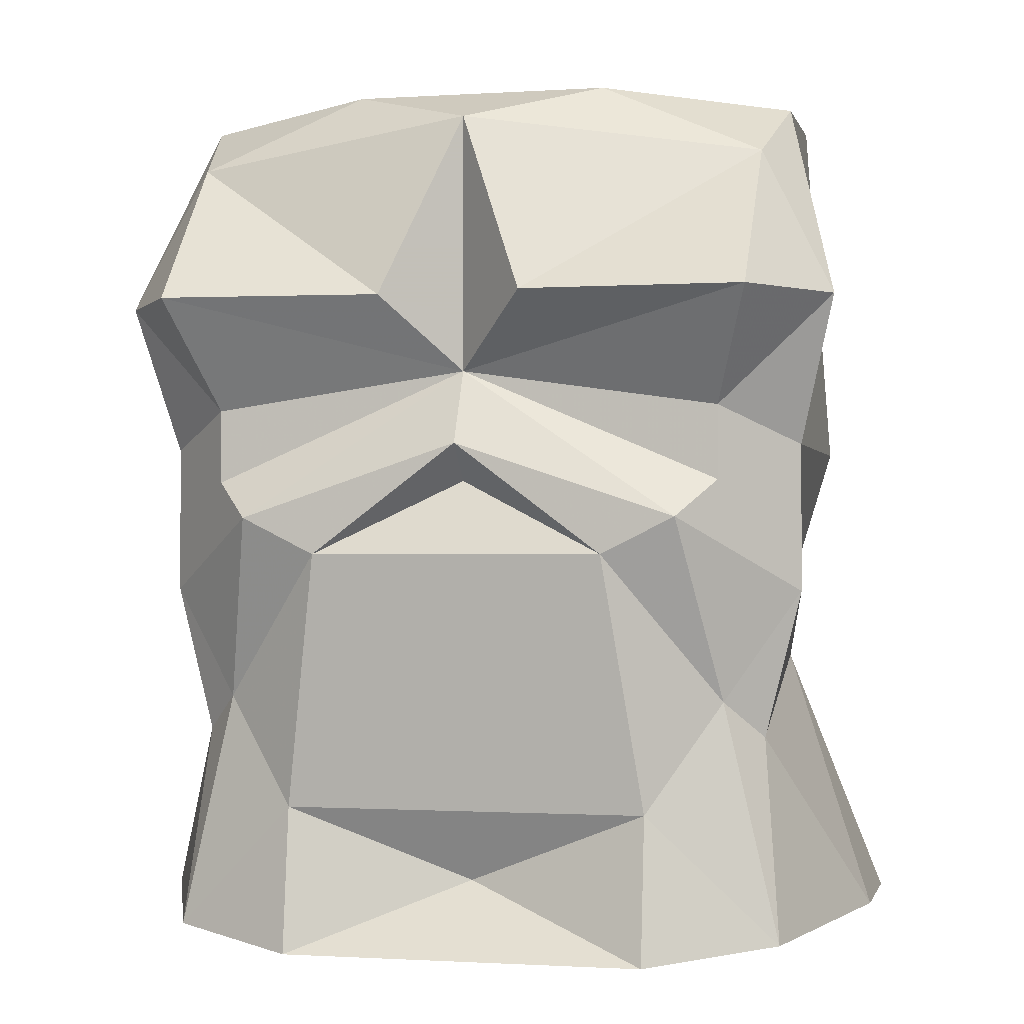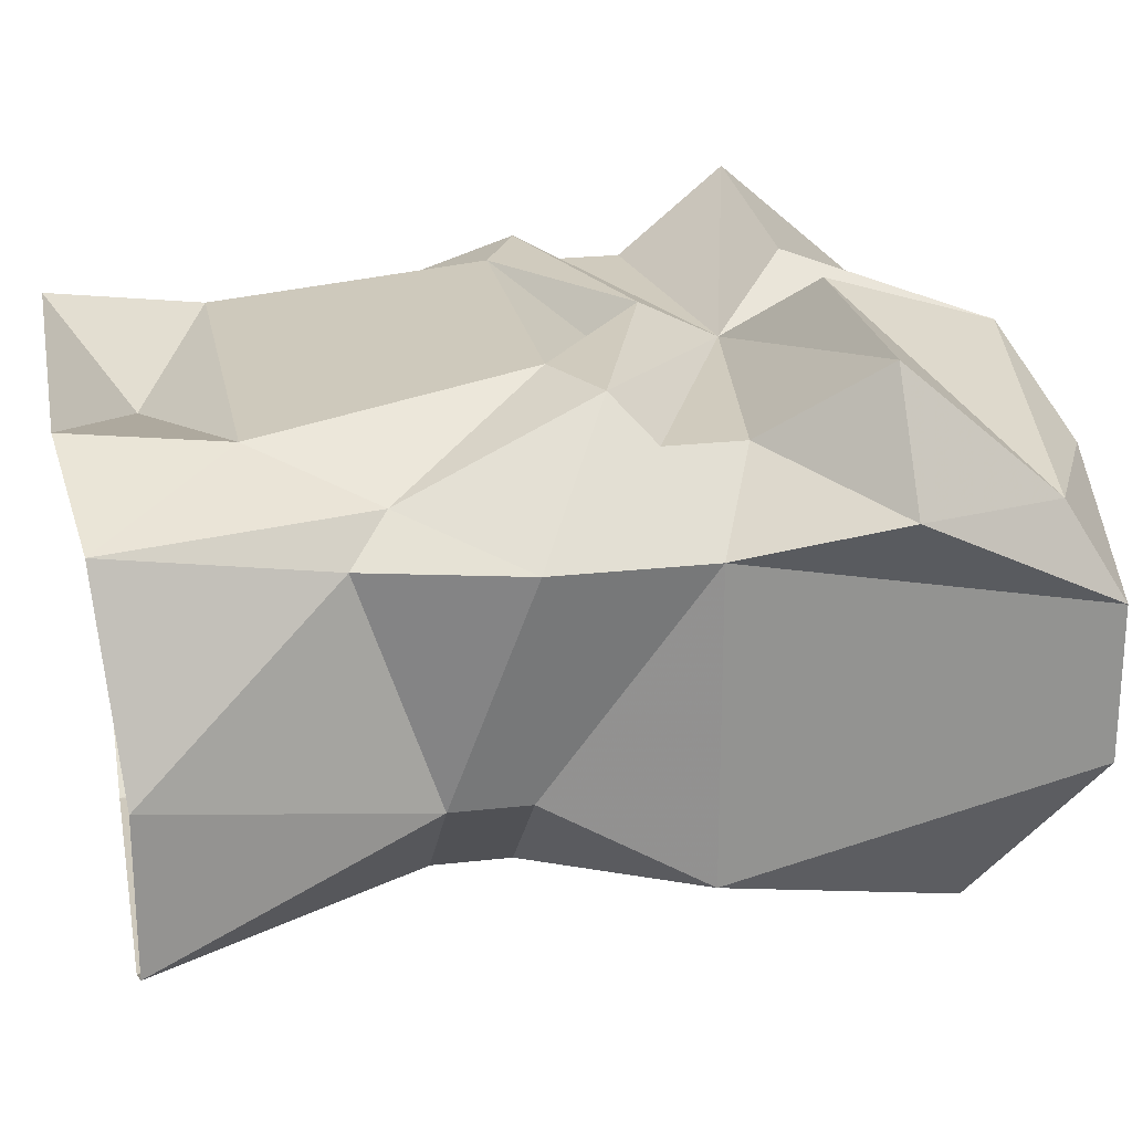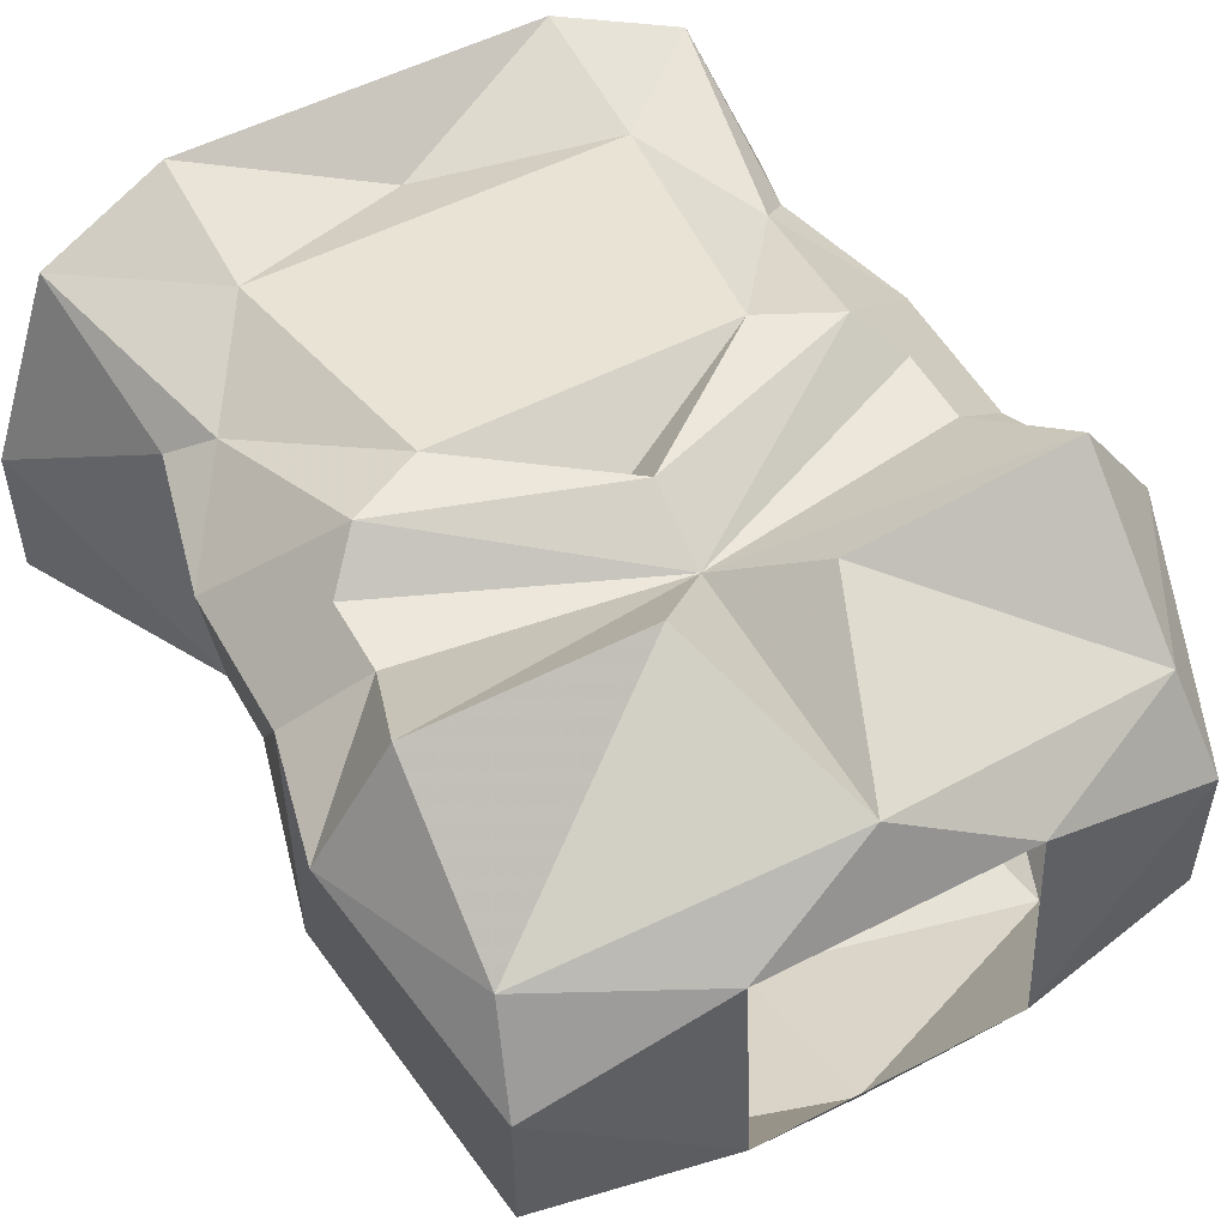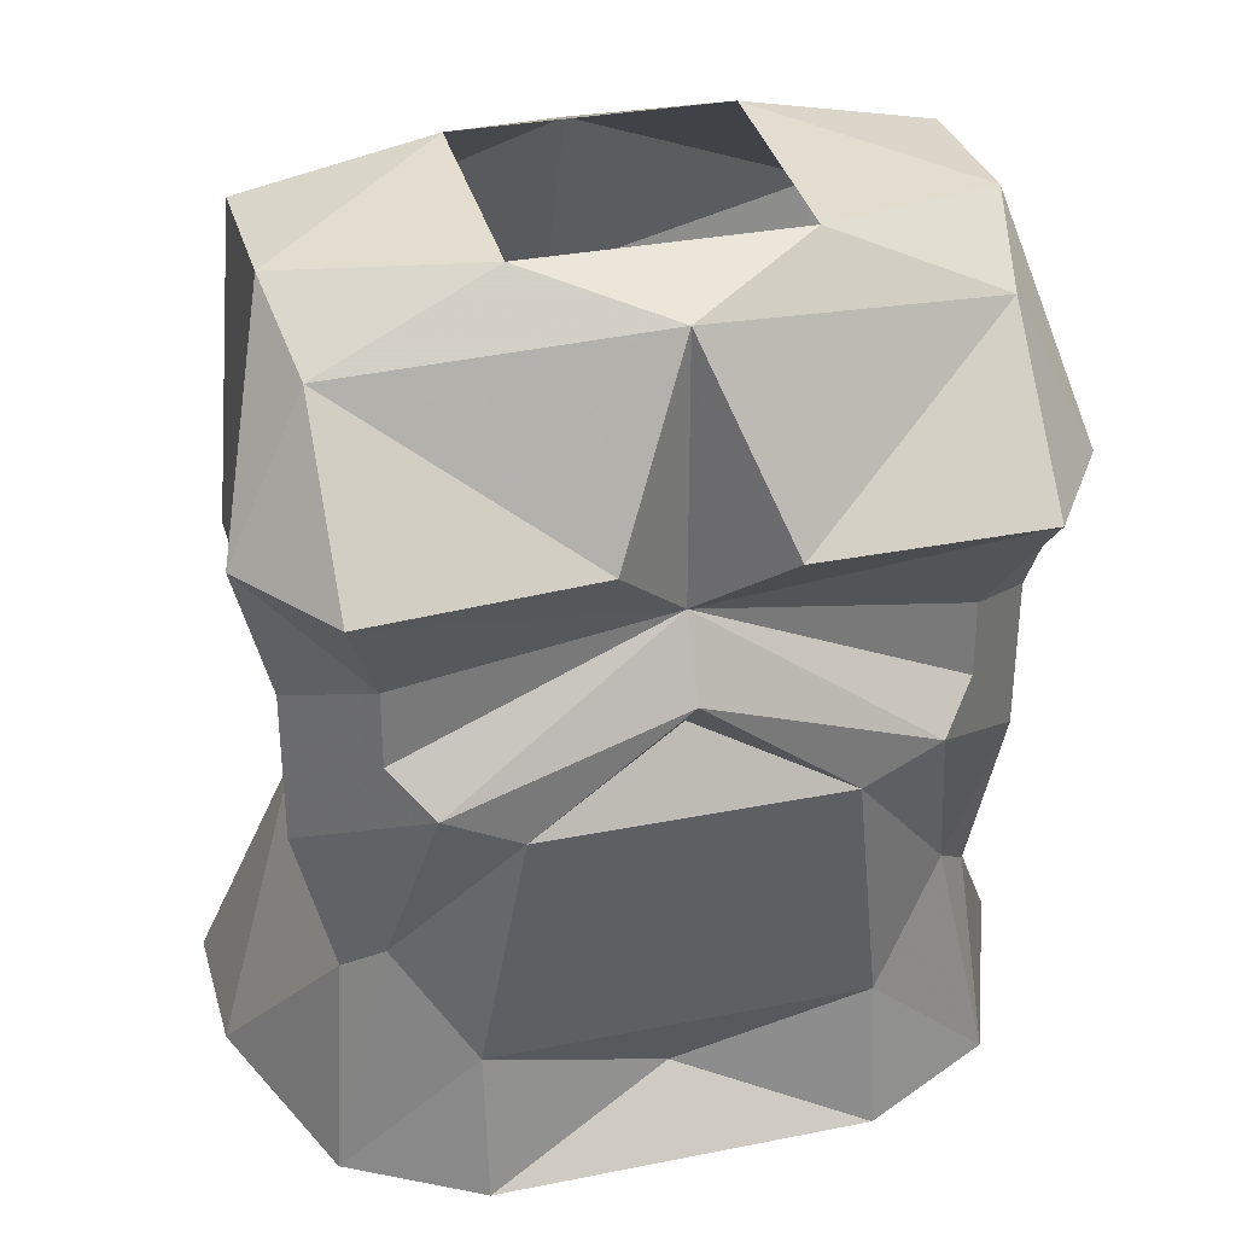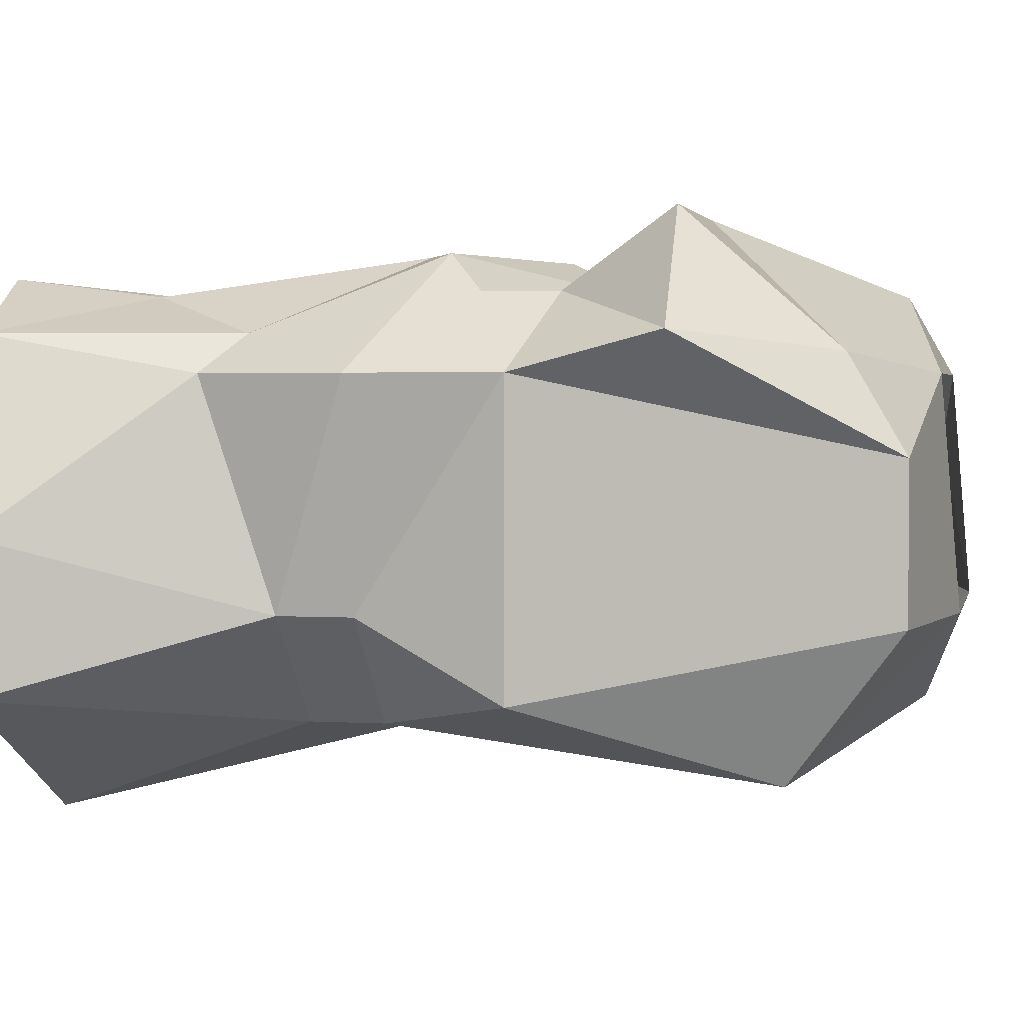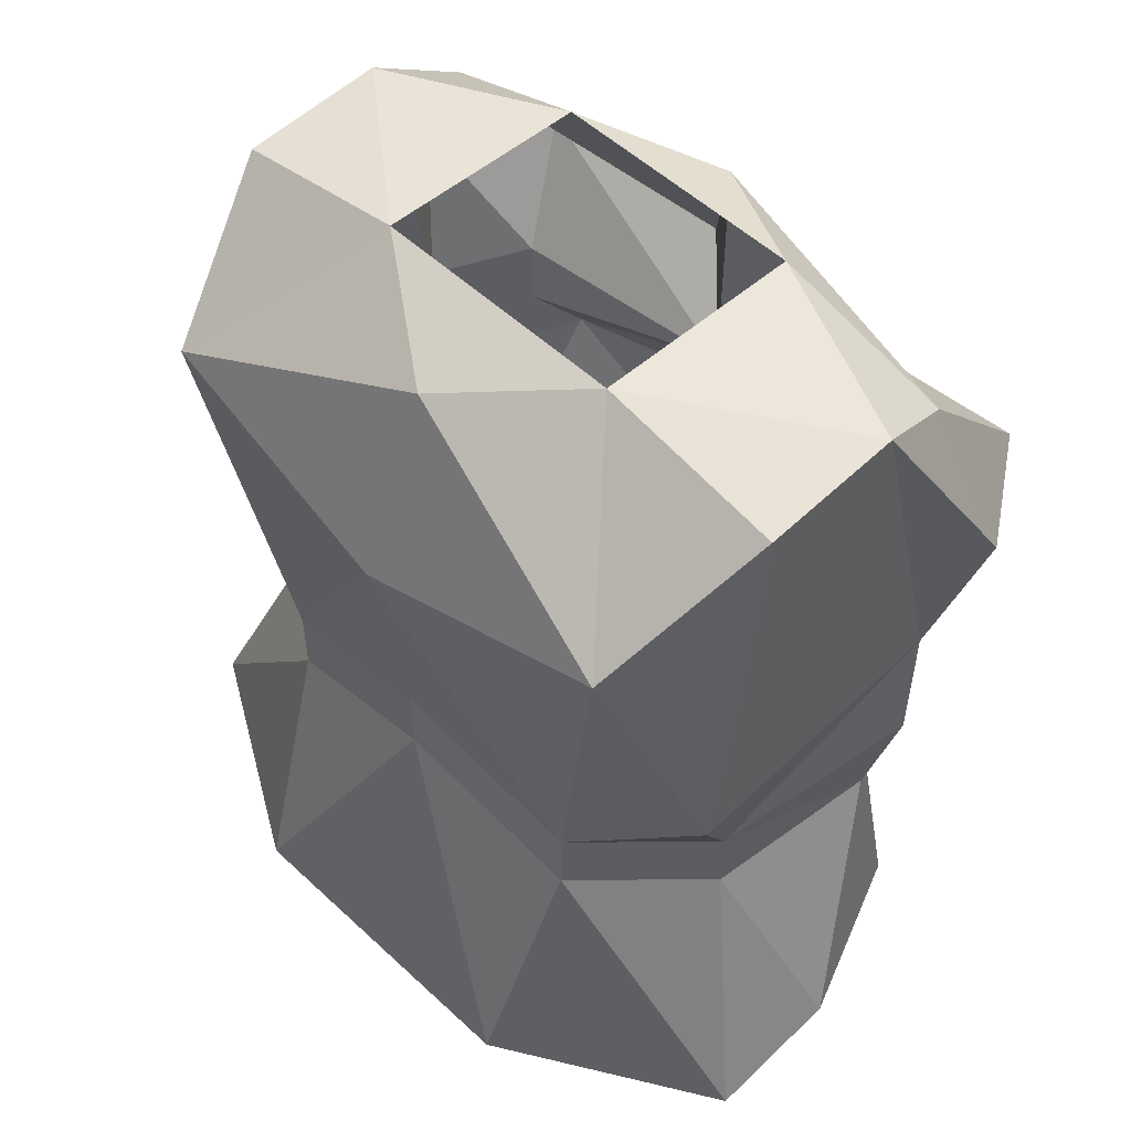
<metadata>
{"format":"obj","ext":"obj","renderer":"f3d","projection":"perspective","resolution":1024,"background":"white","views":[{"elev":-1.0,"azim":-166.6,"up":"+Z"},{"elev":23.4,"azim":-100.9,"up":"+Y"},{"elev":53.0,"azim":-28.9,"up":"+Y"},{"elev":32.4,"azim":164.5,"up":"+Z"},{"elev":2.7,"azim":-77.8,"up":"+Y"},{"elev":54.0,"azim":44.6,"up":"+Z"}]}
</metadata>
<code>
v 0.1328 0.1484 0.1953
v 0.1328 0.08594 0.1953
v 0.05469 0.08594 0.2109
v 0.05469 0.1797 0.2031
v 0.125 0.1875 0.1719
v 0.1562 0.1953 0.1094
v 0.1406 0.1797 0.04688
v 0.1406 0.05469 0.04688
v 0.1094 0.02344 0.1484
v 0 0.04688 0.1953
v -0.05469 0.08594 0.2109
v -0.1094 0.02344 0.1484
v -0.1328 0.08594 0.1953
v -0.1328 0.1484 0.1953
v -0.05469 0.1797 0.2031
v -0.125 0.1875 0.1719
v 0 0.2109 0.1875
v 0.03125 0.2344 0.1094
v 0.125 0.2422 0.1094
v 0.1094 0.2109 0.0625
v 0.1406 0.1797 -0.01562
v 0.125 0.08594 -0.01562
v 0.07812 0.03906 -0.01562
v 0 0.01562 0.1172
v -0.07812 0.03906 -0.01562
v -0.1406 0.05469 0.04688
v -0.1406 0.1797 0.04688
v -0.1562 0.1953 0.1094
v -0.125 0.2422 0.1094
v -0.03125 0.2422 0.1094
v 0 0.2109 0.1016
v 0 0.2109 0.07812
v 0.1094 0.2109 0.03125
v 0.09375 0.2266 0.01562
v 0.1094 0.1953 -0.0625
v 0.125 0.1797 -0.07812
v 0.125 0.08594 -0.04688
v 0.07812 0.03906 -0.04688
v 0 0.03125 -0.01562
v 0 0.03125 0.01562
v -0.07812 0.03906 -0.04688
v -0.125 0.08594 -0.04688
v -0.125 0.08594 -0.01562
v -0.1406 0.1797 -0.01562
v -0.1094 0.2109 0.0625
v -0.1094 0.2109 0.03125
v -0.09375 0.2266 0.01562
v 0 0.2266 0.04688
v -0.07812 0.2109 -0.1094
v 0.07812 0.2109 -0.1094
v 0.0625 0.2266 0
v -0.0625 0.2266 0
v -0.1094 0.1953 -0.0625
v -0.1328 0.1953 -0.1641
v -0.07812 0.2188 -0.1719
v 0 0.1953 -0.1406
v 0.07812 0.2188 -0.1719
v 0.1328 0.1953 -0.1641
v 0 0.2109 0.03125
v -0.125 0.1797 -0.07812
v -0.1641 0.1172 -0.1562
v -0.1641 0.05469 -0.1562
v -0.07031 0 -0.1562
v 0.07031 0 -0.1562
v 0.1641 0.05469 -0.1562
v 0.1641 0.1172 -0.1562
f 1 2 3
f 1 3 4
f 1 4 5
f 1 5 6
f 1 6 7
f 1 7 2
f 2 7 8
f 2 8 9
f 2 9 3
f 3 9 10
f 3 10 11
f 11 10 12
f 11 12 13
f 11 13 14
f 11 14 15
f 15 14 16
f 15 16 17
f 15 17 4
f 4 17 5
f 5 17 18
f 5 18 19
f 5 19 6
f 6 19 20
f 6 20 7
f 7 20 21
f 7 21 22
f 7 22 8
f 8 22 23
f 8 23 9
f 9 23 24
f 9 24 10
f 10 24 12
f 12 24 25
f 12 25 26
f 12 26 13
f 13 26 14
f 14 26 27
f 14 27 28
f 14 28 16
f 16 28 29
f 16 29 30
f 16 30 17
f 17 30 31
f 17 31 18
f 18 31 32
f 18 32 19
f 19 32 20
f 20 32 33
f 20 33 21
f 21 33 34
f 21 34 35
f 21 35 36
f 21 36 22
f 22 36 37
f 22 37 38
f 22 38 23
f 23 38 39
f 23 39 40
f 23 40 24
f 24 40 25
f 25 40 41
f 25 41 42
f 25 42 43
f 25 43 26
f 26 43 27
f 27 43 44
f 27 44 45
f 27 45 28
f 28 45 29
f 29 45 32
f 29 32 30
f 30 32 31
f 44 46 45
f 45 46 32
f 32 46 47
f 32 47 48
f 32 48 34
f 32 34 33
f 49 50 51
f 49 51 52
f 49 52 53
f 49 53 54
f 49 54 55
f 49 55 56
f 49 56 50
f 50 56 57
f 50 57 58
f 50 58 35
f 50 35 51
f 51 35 34
f 51 34 48
f 51 48 59
f 51 59 52
f 52 59 48
f 52 48 47
f 52 47 53
f 53 47 44
f 53 44 60
f 53 60 54
f 54 60 61
f 61 60 42
f 61 42 62
f 62 42 41
f 62 41 63
f 63 41 39
f 63 39 64
f 64 39 38
f 64 38 65
f 65 38 37
f 65 37 66
f 66 37 36
f 66 36 58
f 58 36 35
f 55 57 56
f 40 39 41
f 44 43 42
f 44 42 60
f 44 47 46

</code>
